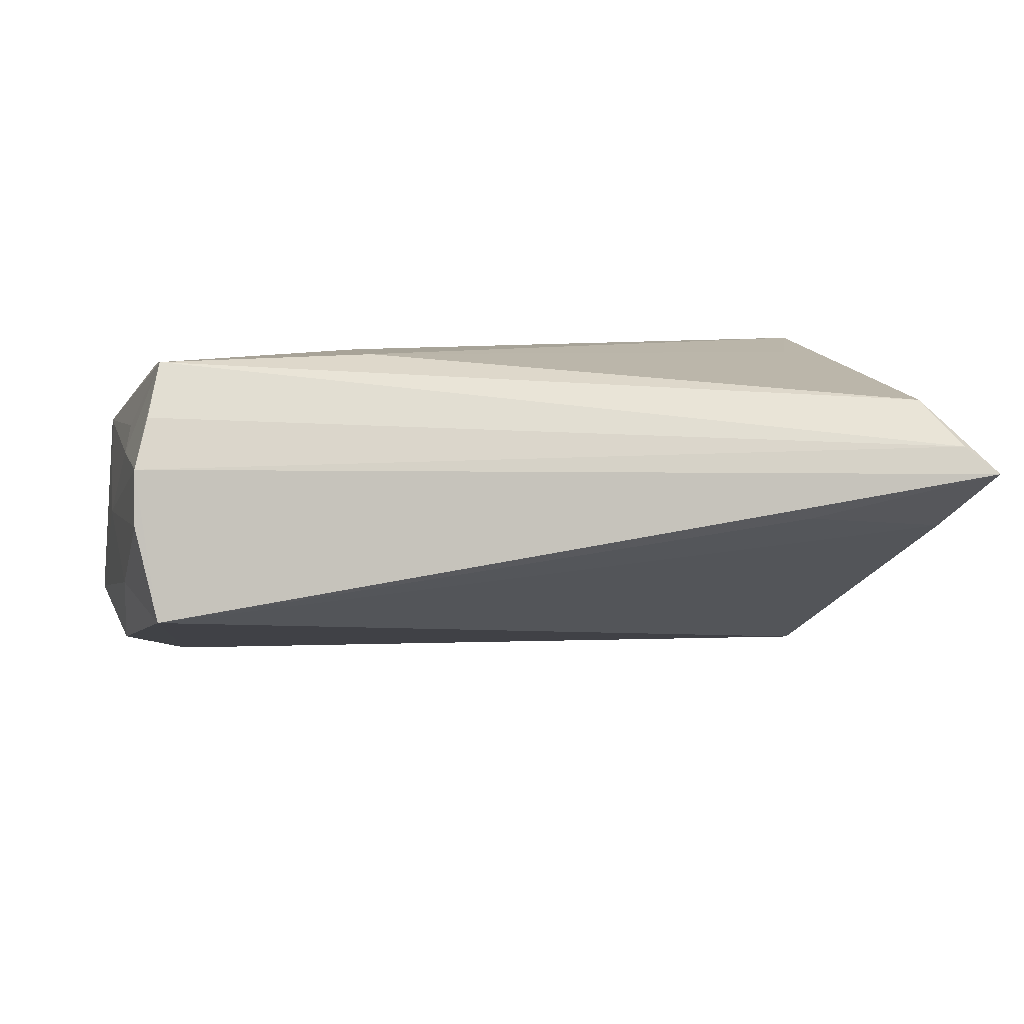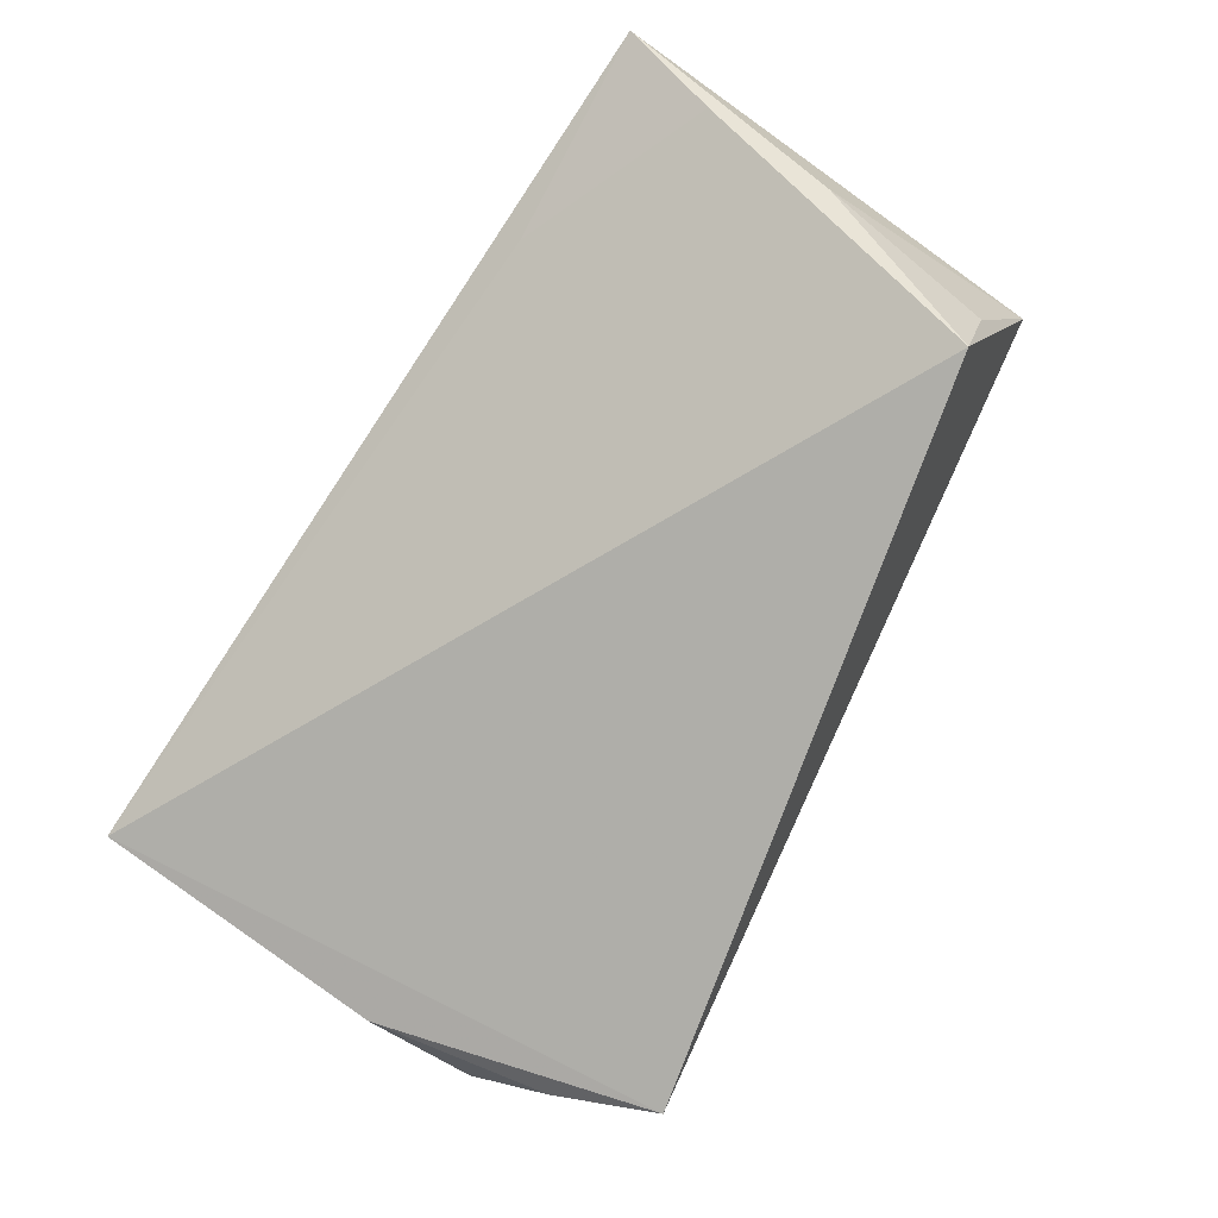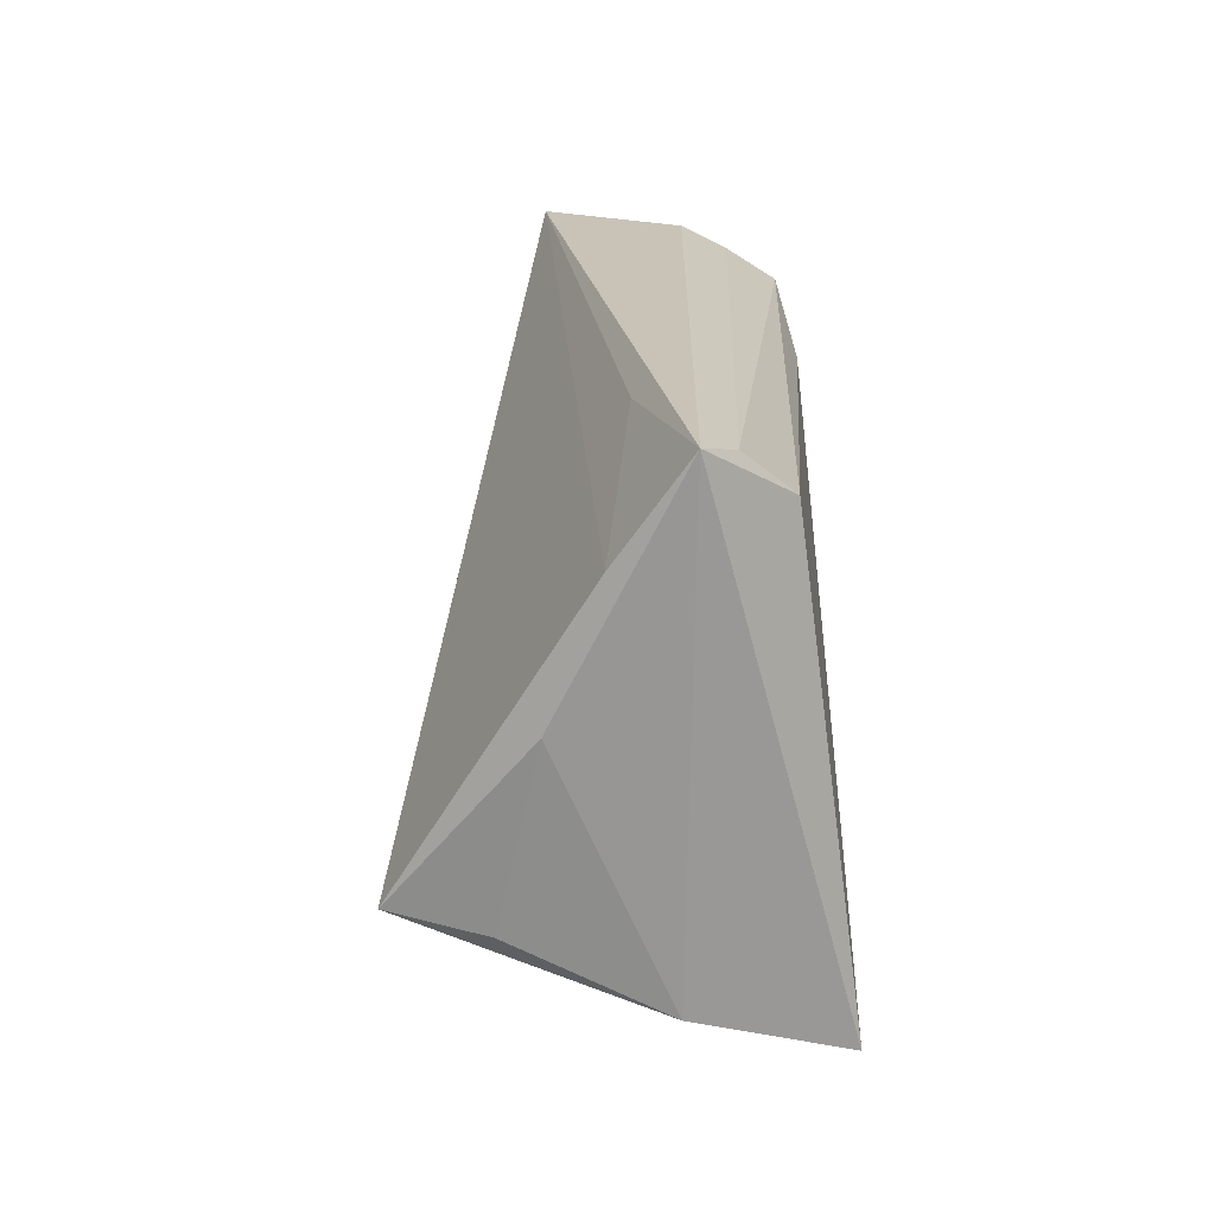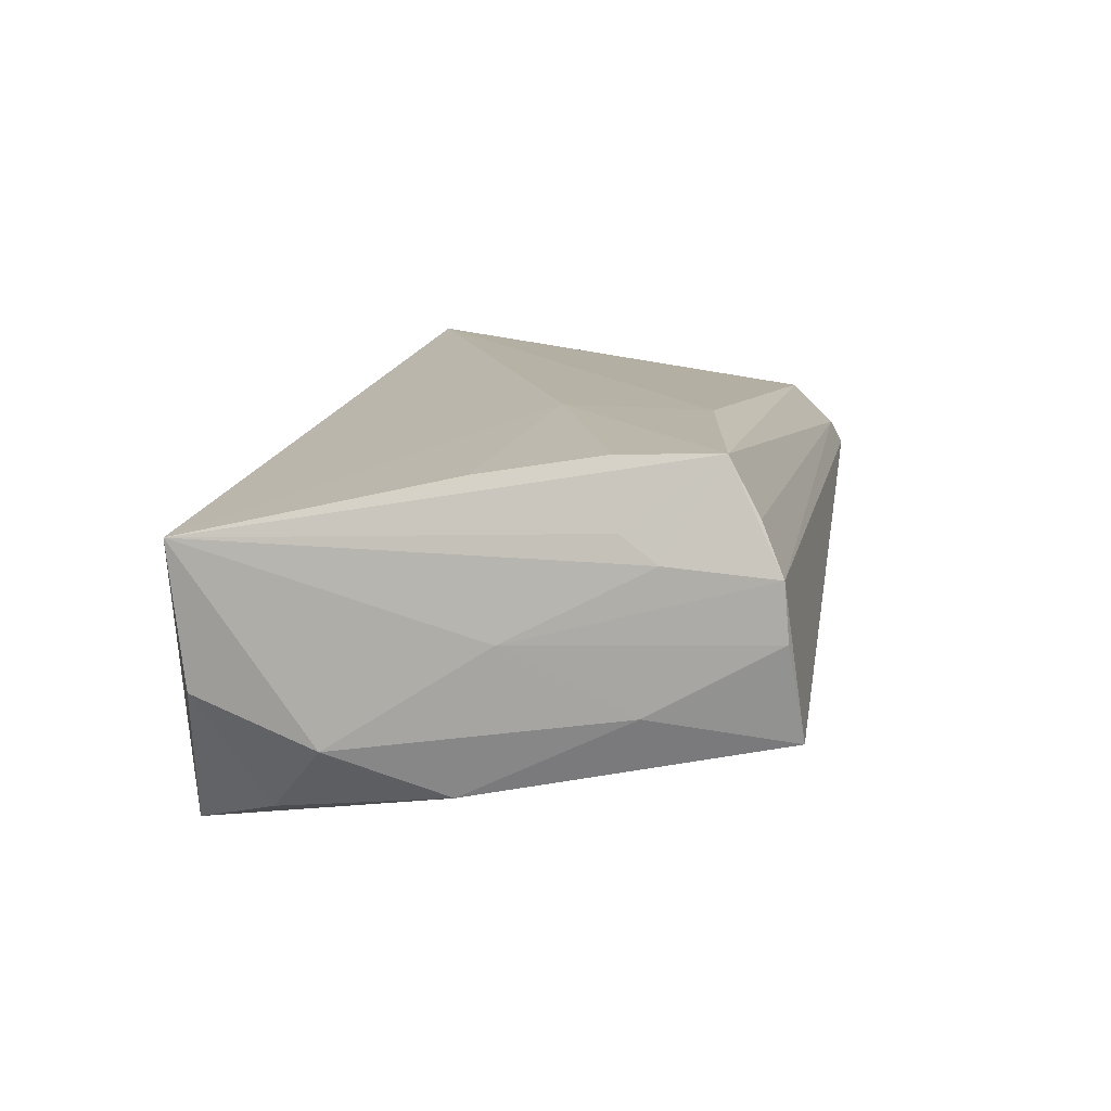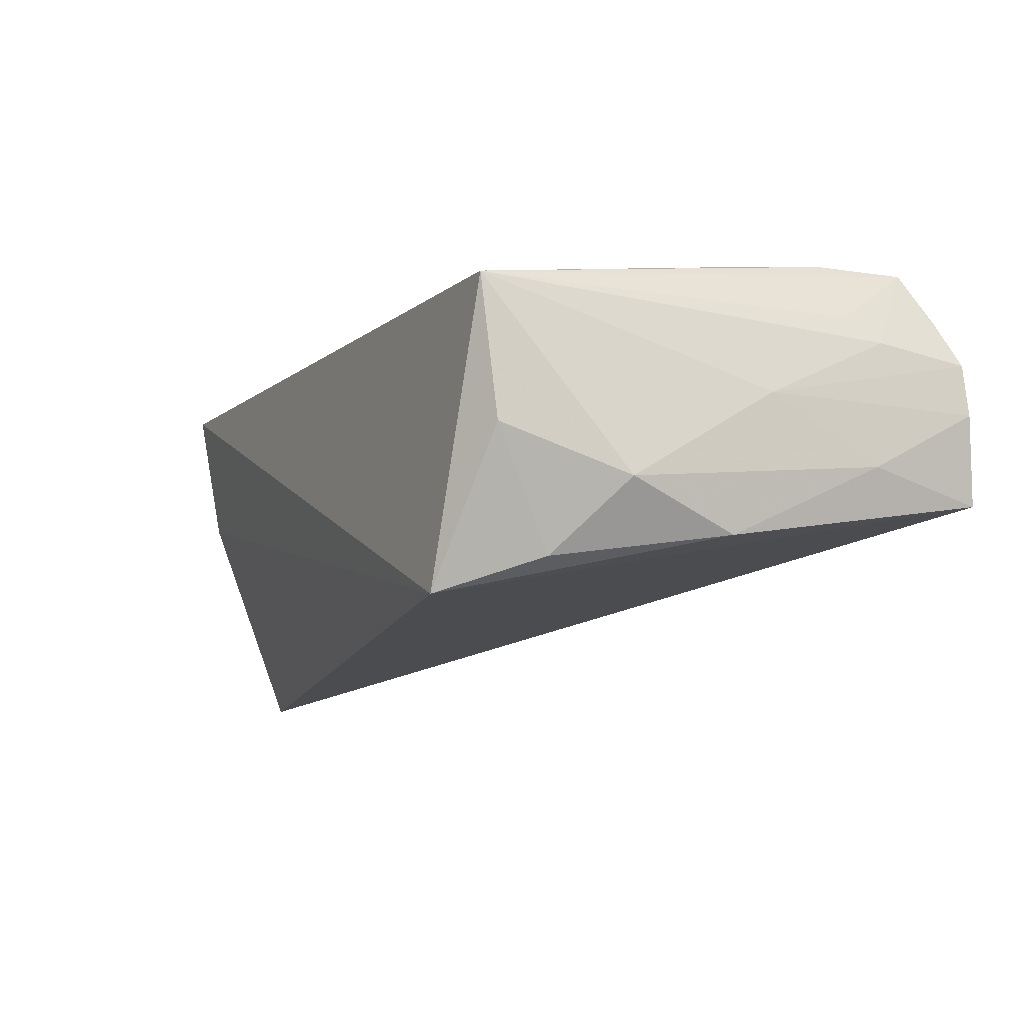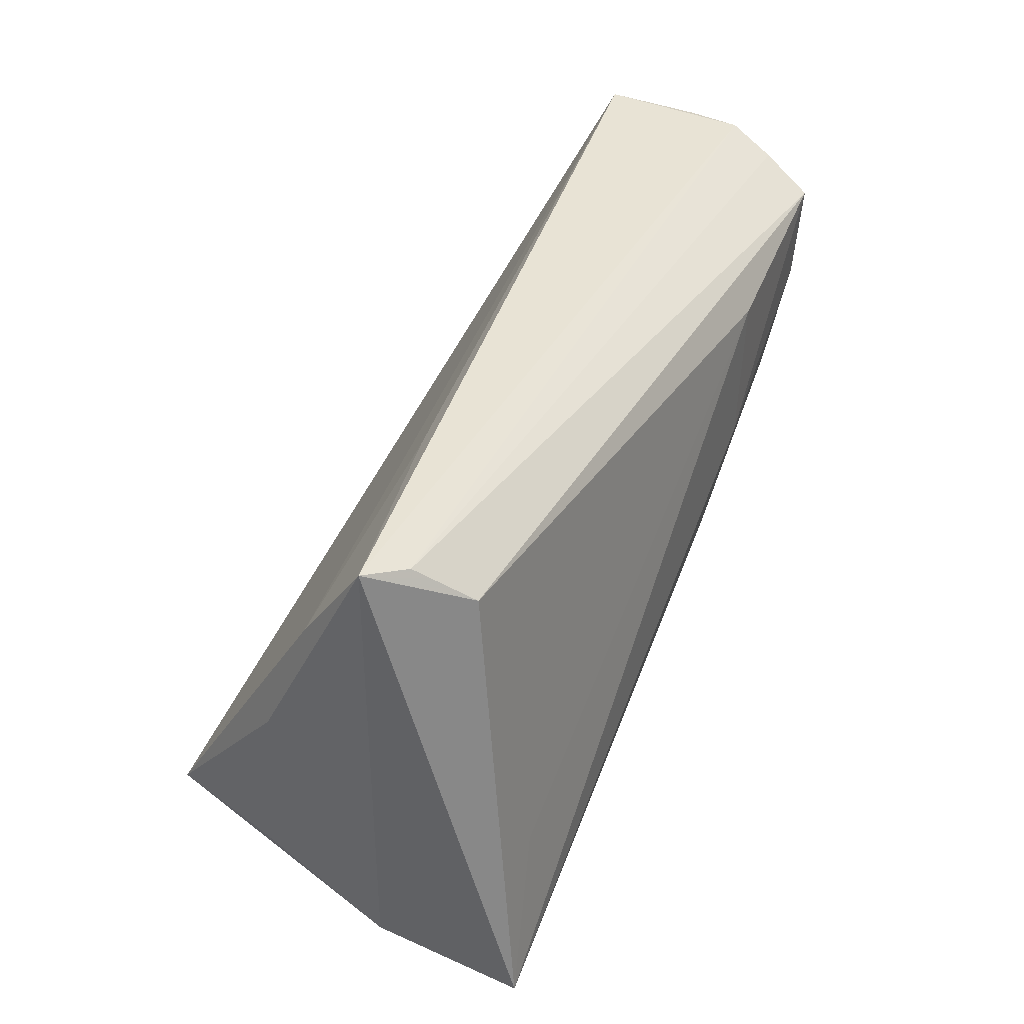
<metadata>
{"format":"obj","ext":"obj","renderer":"f3d","projection":"perspective","resolution":1024,"background":"white","views":[{"elev":6.8,"azim":161.9,"up":"+Z"},{"elev":-76.5,"azim":-123.7,"up":"+Z"},{"elev":19.8,"azim":-91.1,"up":"+Y"},{"elev":12.3,"azim":99.3,"up":"+Z"},{"elev":-14.6,"azim":59.4,"up":"+Z"},{"elev":38.2,"azim":-67.1,"up":"+Y"}]}
</metadata>
<code>
v 0.05029 0.03448 -0.009354
v 0.02015 0.005107 0.01999
v 0.05222 0.03223 0.007773
v -0.0504 -0.01175 -0.02479
v 0.04957 -0.001451 -0.01722
v -0.04725 -0.007675 0.01846
v 0.02237 0.02241 0.01999
v 0.05045 0.01551 0.01155
v 0.04742 -0.03073 -0.007871
v 0.0517 0.01985 0.008668
v -0.05557 0.007454 -0.009471
v 0.05242 0.03278 0.001396
v -0.03198 0.03207 -0.0009575
v 0.03739 -0.03329 -0.02519
v -0.05597 -0.02062 0.003272
v 0.04596 -0.0004729 0.01621
v -0.0555 0.02289 -0.003822
v 0.05031 0.02972 0.01341
v 0.05158 0.003271 -0.0001599
v 0.04714 -0.0328 0.008837
v 0.04705 0.01451 0.01893
v -0.05311 0.03306 0.00767
v -0.05763 0.03448 0.00409
v -0.04938 0.02777 0.01342
v 0.04831 0.02616 0.01951
v 0.05073 -0.01556 -0.0126
v -0.05537 -0.02429 0.01999
v 0.05194 0.01811 -0.007067
v 0.04418 -0.02251 -0.02106
v -0.05332 -0.01332 -0.01391
f 23 27 24
f 14 4 1
f 1 12 28
f 14 27 15
f 15 4 14
f 15 27 23
f 23 11 15
f 23 24 22
f 22 24 25
f 25 24 7
f 23 22 3
f 3 1 23
f 12 1 3
f 2 7 27
f 25 7 2
f 17 1 4
f 17 11 23
f 4 11 17
f 30 11 4
f 4 15 30
f 30 15 11
f 6 24 27
f 27 7 6
f 6 7 24
f 20 27 14
f 20 2 27
f 14 1 5
f 5 1 28
f 28 26 5
f 28 12 19
f 19 26 28
f 12 3 19
f 19 20 26
f 18 22 25
f 25 3 18
f 18 3 22
f 25 2 21
f 21 20 25
f 23 1 13
f 13 17 23
f 1 17 13
f 9 20 14
f 26 20 9
f 25 20 8
f 14 5 29
f 29 5 26
f 29 9 14
f 26 9 29
f 2 20 16
f 16 21 2
f 20 21 16
f 20 19 10
f 10 8 20
f 10 19 3
f 10 3 25
f 25 8 10

</code>
